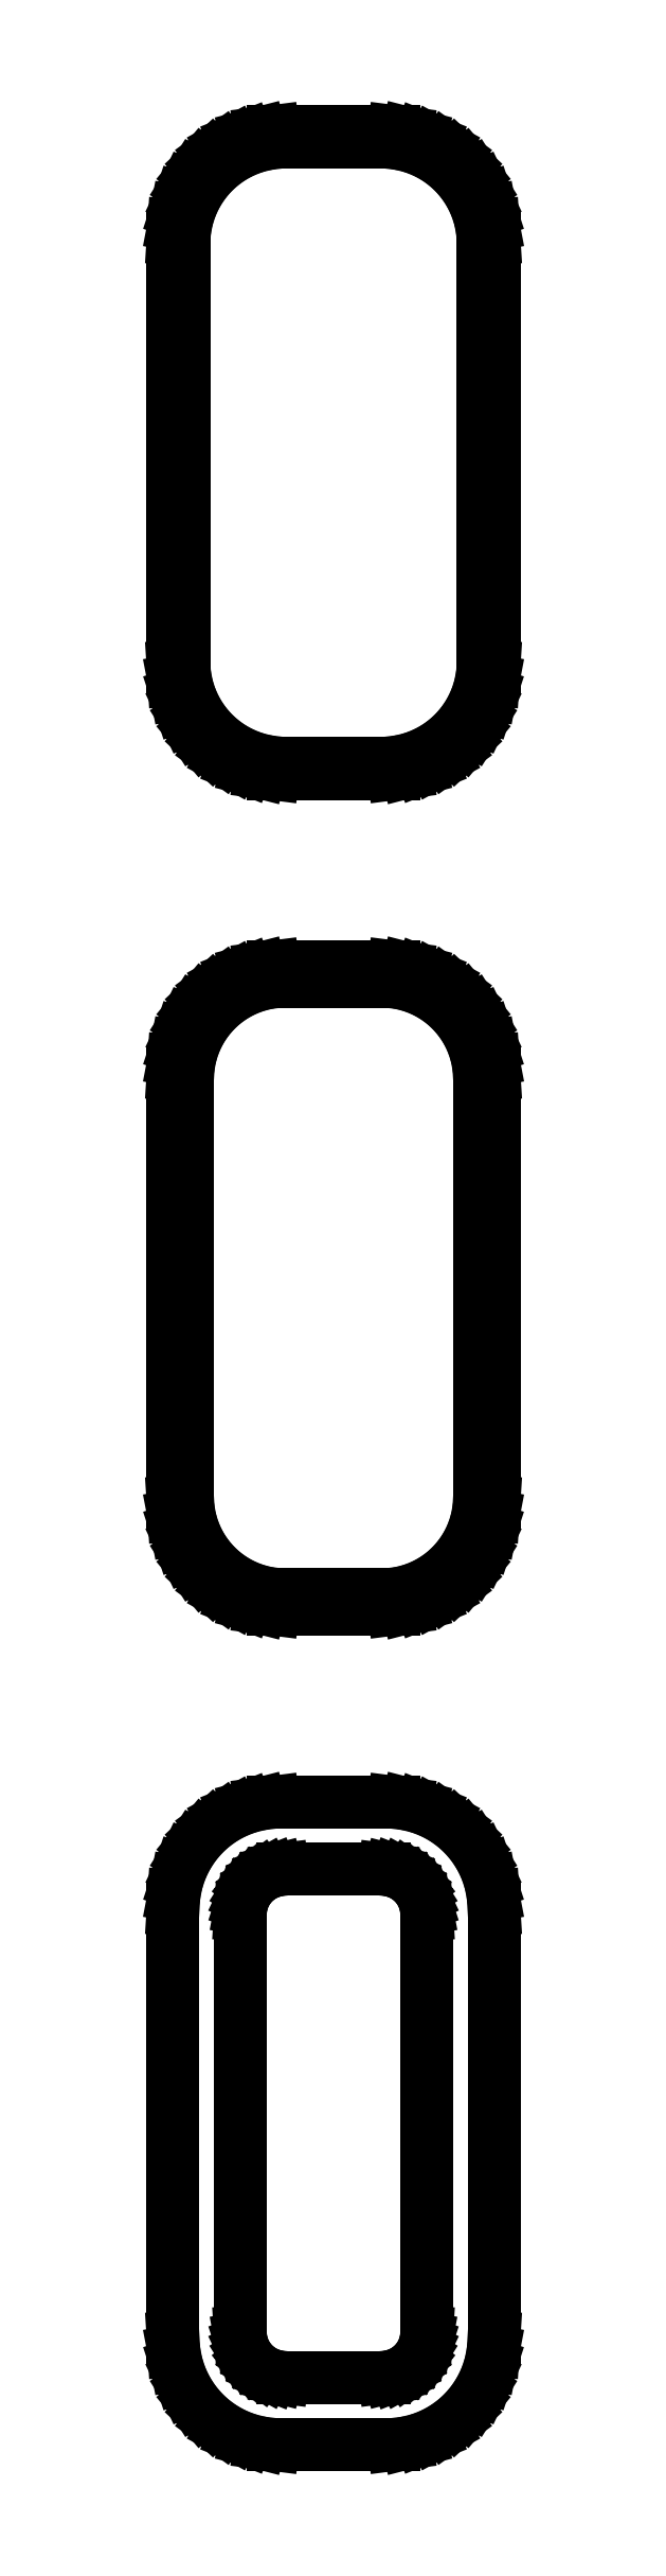
<metadata>
{"format":"dxf","ext":"dxf","renderer":"ezdxf+matplotlib","layout":"modelspace","background":"white","min_lineweight":24,"dpi":150}
</metadata>
<code>
0
SECTION
2
ENTITIES
0
LINE
8
0
10
3.437
20
180.1
11
4.045
21
180.2
0
LINE
8
0
10
4.045
20
180.2
11
4.629
21
180.5
0
LINE
8
0
10
4.629
20
180.5
11
5.179
21
180.8
0
LINE
8
0
10
5.179
20
180.8
11
5.687
21
181.1
0
LINE
8
0
10
5.687
20
181.1
11
6.145
21
181.6
0
LINE
8
0
10
6.145
20
181.6
11
6.545
21
182.1
0
LINE
8
0
10
6.545
20
182.1
11
6.882
21
182.6
0
LINE
8
0
10
6.882
20
182.6
11
7.149
21
183.2
0
LINE
8
0
10
7.149
20
183.2
11
7.343
21
183.8
0
LINE
8
0
10
7.343
20
183.8
11
7.461
21
184.4
0
LINE
8
0
10
7.461
20
184.4
11
7.5
21
185
0
LINE
8
0
10
7.5
20
185
11
7.5
21
205
0
LINE
8
0
10
7.5
20
205
11
7.461
21
205.6
0
LINE
8
0
10
7.461
20
205.6
11
7.343
21
206.2
0
LINE
8
0
10
7.343
20
206.2
11
7.149
21
206.8
0
LINE
8
0
10
7.149
20
206.8
11
6.882
21
207.4
0
LINE
8
0
10
6.882
20
207.4
11
6.545
21
207.9
0
LINE
8
0
10
6.545
20
207.9
11
6.145
21
208.4
0
LINE
8
0
10
6.145
20
208.4
11
5.687
21
208.9
0
LINE
8
0
10
5.687
20
208.9
11
5.179
21
209.2
0
LINE
8
0
10
5.179
20
209.2
11
4.629
21
209.5
0
LINE
8
0
10
4.629
20
209.5
11
4.045
21
209.8
0
LINE
8
0
10
4.045
20
209.8
11
3.437
21
209.9
0
LINE
8
0
10
3.437
20
209.9
11
2.814
21
210
0
LINE
8
0
10
2.814
20
210
11
-2.814
21
210
0
LINE
8
0
10
-2.814
20
210
11
-3.437
21
209.9
0
LINE
8
0
10
-3.437
20
209.9
11
-4.045
21
209.8
0
LINE
8
0
10
-4.045
20
209.8
11
-4.629
21
209.5
0
LINE
8
0
10
-4.629
20
209.5
11
-5.179
21
209.2
0
LINE
8
0
10
-5.179
20
209.2
11
-5.687
21
208.9
0
LINE
8
0
10
-5.687
20
208.9
11
-6.145
21
208.4
0
LINE
8
0
10
-6.145
20
208.4
11
-6.545
21
207.9
0
LINE
8
0
10
-6.545
20
207.9
11
-6.882
21
207.4
0
LINE
8
0
10
-6.882
20
207.4
11
-7.149
21
206.8
0
LINE
8
0
10
-7.149
20
206.8
11
-7.343
21
206.2
0
LINE
8
0
10
-7.343
20
206.2
11
-7.461
21
205.6
0
LINE
8
0
10
-7.461
20
205.6
11
-7.5
21
205
0
LINE
8
0
10
-7.5
20
205
11
-7.5
21
185
0
LINE
8
0
10
-7.5
20
185
11
-7.461
21
184.4
0
LINE
8
0
10
-7.461
20
184.4
11
-7.343
21
183.8
0
LINE
8
0
10
-7.343
20
183.8
11
-7.149
21
183.2
0
LINE
8
0
10
-7.149
20
183.2
11
-6.882
21
182.6
0
LINE
8
0
10
-6.882
20
182.6
11
-6.545
21
182.1
0
LINE
8
0
10
-6.545
20
182.1
11
-6.145
21
181.6
0
LINE
8
0
10
-6.145
20
181.6
11
-5.687
21
181.1
0
LINE
8
0
10
-5.687
20
181.1
11
-5.179
21
180.8
0
LINE
8
0
10
-5.179
20
180.8
11
-4.629
21
180.5
0
LINE
8
0
10
-4.629
20
180.5
11
-4.045
21
180.2
0
LINE
8
0
10
-4.045
20
180.2
11
-3.437
21
180.1
0
LINE
8
0
10
-3.437
20
180.1
11
-2.814
21
180
0
LINE
8
0
10
-2.814
20
180
11
2.814
21
180
0
LINE
8
0
10
2.814
20
180
11
3.437
21
180.1
0
LINE
8
0
10
-2.548
20
180.5
11
-3.14
21
180.6
0
LINE
8
0
10
-3.14
20
180.6
11
-3.718
21
180.7
0
LINE
8
0
10
-3.718
20
180.7
11
-4.272
21
181
0
LINE
8
0
10
-4.272
20
181
11
-4.795
21
181.2
0
LINE
8
0
10
-4.795
20
181.2
11
-5.278
21
181.6
0
LINE
8
0
10
-5.278
20
181.6
11
-5.713
21
182
0
LINE
8
0
10
-5.713
20
182
11
-6.093
21
182.5
0
LINE
8
0
10
-6.093
20
182.5
11
-6.412
21
183
0
LINE
8
0
10
-6.412
20
183
11
-6.666
21
183.5
0
LINE
8
0
10
-6.666
20
183.5
11
-6.851
21
184.1
0
LINE
8
0
10
-6.851
20
184.1
11
-6.963
21
184.7
0
LINE
8
0
10
-6.963
20
184.7
11
-7
21
185.2
0
LINE
8
0
10
-7
20
185.2
11
-7
21
204.8
0
LINE
8
0
10
-7
20
204.8
11
-6.963
21
205.3
0
LINE
8
0
10
-6.963
20
205.3
11
-6.851
21
205.9
0
LINE
8
0
10
-6.851
20
205.9
11
-6.666
21
206.5
0
LINE
8
0
10
-6.666
20
206.5
11
-6.412
21
207
0
LINE
8
0
10
-6.412
20
207
11
-6.093
21
207.5
0
LINE
8
0
10
-6.093
20
207.5
11
-5.713
21
208
0
LINE
8
0
10
-5.713
20
208
11
-5.278
21
208.4
0
LINE
8
0
10
-5.278
20
208.4
11
-4.795
21
208.8
0
LINE
8
0
10
-4.795
20
208.8
11
-4.272
21
209
0
LINE
8
0
10
-4.272
20
209
11
-3.718
21
209.3
0
LINE
8
0
10
-3.718
20
209.3
11
-3.14
21
209.4
0
LINE
8
0
10
-3.14
20
209.4
11
-2.548
21
209.5
0
LINE
8
0
10
-2.548
20
209.5
11
2.548
21
209.5
0
LINE
8
0
10
2.548
20
209.5
11
3.14
21
209.4
0
LINE
8
0
10
3.14
20
209.4
11
3.718
21
209.3
0
LINE
8
0
10
3.718
20
209.3
11
4.272
21
209
0
LINE
8
0
10
4.272
20
209
11
4.795
21
208.8
0
LINE
8
0
10
4.795
20
208.8
11
5.278
21
208.4
0
LINE
8
0
10
5.278
20
208.4
11
5.713
21
208
0
LINE
8
0
10
5.713
20
208
11
6.093
21
207.5
0
LINE
8
0
10
6.093
20
207.5
11
6.412
21
207
0
LINE
8
0
10
6.412
20
207
11
6.666
21
206.5
0
LINE
8
0
10
6.666
20
206.5
11
6.851
21
205.9
0
LINE
8
0
10
6.851
20
205.9
11
6.963
21
205.3
0
LINE
8
0
10
6.963
20
205.3
11
7
21
204.8
0
LINE
8
0
10
7
20
204.8
11
7
21
185.2
0
LINE
8
0
10
7
20
185.2
11
6.963
21
184.7
0
LINE
8
0
10
6.963
20
184.7
11
6.851
21
184.1
0
LINE
8
0
10
6.851
20
184.1
11
6.666
21
183.5
0
LINE
8
0
10
6.666
20
183.5
11
6.412
21
183
0
LINE
8
0
10
6.412
20
183
11
6.093
21
182.5
0
LINE
8
0
10
6.093
20
182.5
11
5.713
21
182
0
LINE
8
0
10
5.713
20
182
11
5.278
21
181.6
0
LINE
8
0
10
5.278
20
181.6
11
4.795
21
181.2
0
LINE
8
0
10
4.795
20
181.2
11
4.272
21
181
0
LINE
8
0
10
4.272
20
181
11
3.718
21
180.7
0
LINE
8
0
10
3.718
20
180.7
11
3.14
21
180.6
0
LINE
8
0
10
3.14
20
180.6
11
2.548
21
180.5
0
LINE
8
0
10
2.548
20
180.5
11
-2.548
21
180.5
0
LINE
8
0
10
3.437
20
141.1
11
4.045
21
141.2
0
LINE
8
0
10
4.045
20
141.2
11
4.629
21
141.5
0
LINE
8
0
10
4.629
20
141.5
11
5.179
21
141.8
0
LINE
8
0
10
5.179
20
141.8
11
5.687
21
142.1
0
LINE
8
0
10
5.687
20
142.1
11
6.145
21
142.6
0
LINE
8
0
10
6.145
20
142.6
11
6.545
21
143.1
0
LINE
8
0
10
6.545
20
143.1
11
6.882
21
143.6
0
LINE
8
0
10
6.882
20
143.6
11
7.149
21
144.2
0
LINE
8
0
10
7.149
20
144.2
11
7.343
21
144.8
0
LINE
8
0
10
7.343
20
144.8
11
7.461
21
145.4
0
LINE
8
0
10
7.461
20
145.4
11
7.5
21
146
0
LINE
8
0
10
7.5
20
146
11
7.5
21
166
0
LINE
8
0
10
7.5
20
166
11
7.461
21
166.6
0
LINE
8
0
10
7.461
20
166.6
11
7.343
21
167.2
0
LINE
8
0
10
7.343
20
167.2
11
7.149
21
167.8
0
LINE
8
0
10
7.149
20
167.8
11
6.882
21
168.4
0
LINE
8
0
10
6.882
20
168.4
11
6.545
21
168.9
0
LINE
8
0
10
6.545
20
168.9
11
6.145
21
169.4
0
LINE
8
0
10
6.145
20
169.4
11
5.687
21
169.9
0
LINE
8
0
10
5.687
20
169.9
11
5.179
21
170.2
0
LINE
8
0
10
5.179
20
170.2
11
4.629
21
170.5
0
LINE
8
0
10
4.629
20
170.5
11
4.045
21
170.8
0
LINE
8
0
10
4.045
20
170.8
11
3.437
21
170.9
0
LINE
8
0
10
3.437
20
170.9
11
2.814
21
171
0
LINE
8
0
10
2.814
20
171
11
-2.814
21
171
0
LINE
8
0
10
-2.814
20
171
11
-3.437
21
170.9
0
LINE
8
0
10
-3.437
20
170.9
11
-4.045
21
170.8
0
LINE
8
0
10
-4.045
20
170.8
11
-4.629
21
170.5
0
LINE
8
0
10
-4.629
20
170.5
11
-5.179
21
170.2
0
LINE
8
0
10
-5.179
20
170.2
11
-5.687
21
169.9
0
LINE
8
0
10
-5.687
20
169.9
11
-6.145
21
169.4
0
LINE
8
0
10
-6.145
20
169.4
11
-6.545
21
168.9
0
LINE
8
0
10
-6.545
20
168.9
11
-6.882
21
168.4
0
LINE
8
0
10
-6.882
20
168.4
11
-7.149
21
167.8
0
LINE
8
0
10
-7.149
20
167.8
11
-7.343
21
167.2
0
LINE
8
0
10
-7.343
20
167.2
11
-7.461
21
166.6
0
LINE
8
0
10
-7.461
20
166.6
11
-7.5
21
166
0
LINE
8
0
10
-7.5
20
166
11
-7.5
21
146
0
LINE
8
0
10
-7.5
20
146
11
-7.461
21
145.4
0
LINE
8
0
10
-7.461
20
145.4
11
-7.343
21
144.8
0
LINE
8
0
10
-7.343
20
144.8
11
-7.149
21
144.2
0
LINE
8
0
10
-7.149
20
144.2
11
-6.882
21
143.6
0
LINE
8
0
10
-6.882
20
143.6
11
-6.545
21
143.1
0
LINE
8
0
10
-6.545
20
143.1
11
-6.145
21
142.6
0
LINE
8
0
10
-6.145
20
142.6
11
-5.687
21
142.1
0
LINE
8
0
10
-5.687
20
142.1
11
-5.179
21
141.8
0
LINE
8
0
10
-5.179
20
141.8
11
-4.629
21
141.5
0
LINE
8
0
10
-4.629
20
141.5
11
-4.045
21
141.2
0
LINE
8
0
10
-4.045
20
141.2
11
-3.437
21
141.1
0
LINE
8
0
10
-3.437
20
141.1
11
-2.814
21
141
0
LINE
8
0
10
-2.814
20
141
11
2.814
21
141
0
LINE
8
0
10
2.814
20
141
11
3.437
21
141.1
0
LINE
8
0
10
-2.537
20
141.7
11
-3.108
21
141.8
0
LINE
8
0
10
-3.108
20
141.8
11
-3.665
21
141.9
0
LINE
8
0
10
-3.665
20
141.9
11
-4.199
21
142.1
0
LINE
8
0
10
-4.199
20
142.1
11
-4.703
21
142.4
0
LINE
8
0
10
-4.703
20
142.4
11
-5.168
21
142.7
0
LINE
8
0
10
-5.168
20
142.7
11
-5.588
21
143.1
0
LINE
8
0
10
-5.588
20
143.1
11
-5.954
21
143.6
0
LINE
8
0
10
-5.954
20
143.6
11
-6.262
21
144
0
LINE
8
0
10
-6.262
20
144
11
-6.507
21
144.6
0
LINE
8
0
10
-6.507
20
144.6
11
-6.685
21
145.1
0
LINE
8
0
10
-6.685
20
145.1
11
-6.792
21
145.7
0
LINE
8
0
10
-6.792
20
145.7
11
-6.828
21
146.2
0
LINE
8
0
10
-6.828
20
146.2
11
-6.828
21
165.8
0
LINE
8
0
10
-6.828
20
165.8
11
-6.792
21
166.3
0
LINE
8
0
10
-6.792
20
166.3
11
-6.685
21
166.9
0
LINE
8
0
10
-6.685
20
166.9
11
-6.507
21
167.4
0
LINE
8
0
10
-6.507
20
167.4
11
-6.262
21
168
0
LINE
8
0
10
-6.262
20
168
11
-5.954
21
168.4
0
LINE
8
0
10
-5.954
20
168.4
11
-5.588
21
168.9
0
LINE
8
0
10
-5.588
20
168.9
11
-5.168
21
169.3
0
LINE
8
0
10
-5.168
20
169.3
11
-4.703
21
169.6
0
LINE
8
0
10
-4.703
20
169.6
11
-4.199
21
169.9
0
LINE
8
0
10
-4.199
20
169.9
11
-3.665
21
170.1
0
LINE
8
0
10
-3.665
20
170.1
11
-3.108
21
170.2
0
LINE
8
0
10
-3.108
20
170.2
11
-2.537
21
170.3
0
LINE
8
0
10
-2.537
20
170.3
11
2.537
21
170.3
0
LINE
8
0
10
2.537
20
170.3
11
3.108
21
170.2
0
LINE
8
0
10
3.108
20
170.2
11
3.665
21
170.1
0
LINE
8
0
10
3.665
20
170.1
11
4.199
21
169.9
0
LINE
8
0
10
4.199
20
169.9
11
4.703
21
169.6
0
LINE
8
0
10
4.703
20
169.6
11
5.168
21
169.3
0
LINE
8
0
10
5.168
20
169.3
11
5.588
21
168.9
0
LINE
8
0
10
5.588
20
168.9
11
5.954
21
168.4
0
LINE
8
0
10
5.954
20
168.4
11
6.262
21
168
0
LINE
8
0
10
6.262
20
168
11
6.507
21
167.4
0
LINE
8
0
10
6.507
20
167.4
11
6.685
21
166.9
0
LINE
8
0
10
6.685
20
166.9
11
6.792
21
166.3
0
LINE
8
0
10
6.792
20
166.3
11
6.828
21
165.8
0
LINE
8
0
10
6.828
20
165.8
11
6.828
21
146.2
0
LINE
8
0
10
6.828
20
146.2
11
6.792
21
145.7
0
LINE
8
0
10
6.792
20
145.7
11
6.685
21
145.1
0
LINE
8
0
10
6.685
20
145.1
11
6.507
21
144.6
0
LINE
8
0
10
6.507
20
144.6
11
6.262
21
144
0
LINE
8
0
10
6.262
20
144
11
5.954
21
143.6
0
LINE
8
0
10
5.954
20
143.6
11
5.588
21
143.1
0
LINE
8
0
10
5.588
20
143.1
11
5.168
21
142.7
0
LINE
8
0
10
5.168
20
142.7
11
4.703
21
142.4
0
LINE
8
0
10
4.703
20
142.4
11
4.199
21
142.1
0
LINE
8
0
10
4.199
20
142.1
11
3.665
21
141.9
0
LINE
8
0
10
3.665
20
141.9
11
3.108
21
141.8
0
LINE
8
0
10
3.108
20
141.8
11
2.537
21
141.7
0
LINE
8
0
10
2.537
20
141.7
11
-2.537
21
141.7
0
LINE
8
0
10
3.437
20
102.1
11
4.045
21
102.2
0
LINE
8
0
10
4.045
20
102.2
11
4.629
21
102.5
0
LINE
8
0
10
4.629
20
102.5
11
5.179
21
102.8
0
LINE
8
0
10
5.179
20
102.8
11
5.687
21
103.1
0
LINE
8
0
10
5.687
20
103.1
11
6.145
21
103.6
0
LINE
8
0
10
6.145
20
103.6
11
6.545
21
104.1
0
LINE
8
0
10
6.545
20
104.1
11
6.882
21
104.6
0
LINE
8
0
10
6.882
20
104.6
11
7.149
21
105.2
0
LINE
8
0
10
7.149
20
105.2
11
7.343
21
105.8
0
LINE
8
0
10
7.343
20
105.8
11
7.461
21
106.4
0
LINE
8
0
10
7.461
20
106.4
11
7.5
21
107
0
LINE
8
0
10
7.5
20
107
11
7.5
21
127
0
LINE
8
0
10
7.5
20
127
11
7.461
21
127.6
0
LINE
8
0
10
7.461
20
127.6
11
7.343
21
128.2
0
LINE
8
0
10
7.343
20
128.2
11
7.149
21
128.8
0
LINE
8
0
10
7.149
20
128.8
11
6.882
21
129.4
0
LINE
8
0
10
6.882
20
129.4
11
6.545
21
129.9
0
LINE
8
0
10
6.545
20
129.9
11
6.145
21
130.4
0
LINE
8
0
10
6.145
20
130.4
11
5.687
21
130.9
0
LINE
8
0
10
5.687
20
130.9
11
5.179
21
131.2
0
LINE
8
0
10
5.179
20
131.2
11
4.629
21
131.5
0
LINE
8
0
10
4.629
20
131.5
11
4.045
21
131.8
0
LINE
8
0
10
4.045
20
131.8
11
3.437
21
131.9
0
LINE
8
0
10
3.437
20
131.9
11
2.814
21
132
0
LINE
8
0
10
2.814
20
132
11
-2.814
21
132
0
LINE
8
0
10
-2.814
20
132
11
-3.437
21
131.9
0
LINE
8
0
10
-3.437
20
131.9
11
-4.045
21
131.8
0
LINE
8
0
10
-4.045
20
131.8
11
-4.629
21
131.5
0
LINE
8
0
10
-4.629
20
131.5
11
-5.179
21
131.2
0
LINE
8
0
10
-5.179
20
131.2
11
-5.687
21
130.9
0
LINE
8
0
10
-5.687
20
130.9
11
-6.145
21
130.4
0
LINE
8
0
10
-6.145
20
130.4
11
-6.545
21
129.9
0
LINE
8
0
10
-6.545
20
129.9
11
-6.882
21
129.4
0
LINE
8
0
10
-6.882
20
129.4
11
-7.149
21
128.8
0
LINE
8
0
10
-7.149
20
128.8
11
-7.343
21
128.2
0
LINE
8
0
10
-7.343
20
128.2
11
-7.461
21
127.6
0
LINE
8
0
10
-7.461
20
127.6
11
-7.5
21
127
0
LINE
8
0
10
-7.5
20
127
11
-7.5
21
107
0
LINE
8
0
10
-7.5
20
107
11
-7.461
21
106.4
0
LINE
8
0
10
-7.461
20
106.4
11
-7.343
21
105.8
0
LINE
8
0
10
-7.343
20
105.8
11
-7.149
21
105.2
0
LINE
8
0
10
-7.149
20
105.2
11
-6.882
21
104.6
0
LINE
8
0
10
-6.882
20
104.6
11
-6.545
21
104.1
0
LINE
8
0
10
-6.545
20
104.1
11
-6.145
21
103.6
0
LINE
8
0
10
-6.145
20
103.6
11
-5.687
21
103.1
0
LINE
8
0
10
-5.687
20
103.1
11
-5.179
21
102.8
0
LINE
8
0
10
-5.179
20
102.8
11
-4.629
21
102.5
0
LINE
8
0
10
-4.629
20
102.5
11
-4.045
21
102.2
0
LINE
8
0
10
-4.045
20
102.2
11
-3.437
21
102.1
0
LINE
8
0
10
-3.437
20
102.1
11
-2.814
21
102
0
LINE
8
0
10
-2.814
20
102
11
2.814
21
102
0
LINE
8
0
10
2.814
20
102
11
3.437
21
102.1
0
LINE
8
0
10
-2.382
20
105.1
11
-2.645
21
105.2
0
LINE
8
0
10
-2.645
20
105.2
11
-2.902
21
105.2
0
LINE
8
0
10
-2.902
20
105.2
11
-3.148
21
105.3
0
LINE
8
0
10
-3.148
20
105.3
11
-3.38
21
105.5
0
LINE
8
0
10
-3.38
20
105.5
11
-3.595
21
105.6
0
LINE
8
0
10
-3.595
20
105.6
11
-3.788
21
105.8
0
LINE
8
0
10
-3.788
20
105.8
11
-3.957
21
106
0
LINE
8
0
10
-3.957
20
106
11
-4.099
21
106.2
0
LINE
8
0
10
-4.099
20
106.2
11
-4.211
21
106.5
0
LINE
8
0
10
-4.211
20
106.5
11
-4.293
21
106.7
0
LINE
8
0
10
-4.293
20
106.7
11
-4.343
21
107
0
LINE
8
0
10
-4.343
20
107
11
-4.36
21
107.2
0
LINE
8
0
10
-4.36
20
107.2
11
-4.36
21
126.8
0
LINE
8
0
10
-4.36
20
126.8
11
-4.343
21
127
0
LINE
8
0
10
-4.343
20
127
11
-4.293
21
127.3
0
LINE
8
0
10
-4.293
20
127.3
11
-4.211
21
127.5
0
LINE
8
0
10
-4.211
20
127.5
11
-4.099
21
127.8
0
LINE
8
0
10
-4.099
20
127.8
11
-3.957
21
128
0
LINE
8
0
10
-3.957
20
128
11
-3.788
21
128.2
0
LINE
8
0
10
-3.788
20
128.2
11
-3.595
21
128.4
0
LINE
8
0
10
-3.595
20
128.4
11
-3.38
21
128.5
0
LINE
8
0
10
-3.38
20
128.5
11
-3.148
21
128.7
0
LINE
8
0
10
-3.148
20
128.7
11
-2.902
21
128.8
0
LINE
8
0
10
-2.902
20
128.8
11
-2.645
21
128.8
0
LINE
8
0
10
-2.645
20
128.8
11
-2.382
21
128.9
0
LINE
8
0
10
-2.382
20
128.9
11
2.382
21
128.9
0
LINE
8
0
10
2.382
20
128.9
11
2.645
21
128.8
0
LINE
8
0
10
2.645
20
128.8
11
2.902
21
128.8
0
LINE
8
0
10
2.902
20
128.8
11
3.148
21
128.7
0
LINE
8
0
10
3.148
20
128.7
11
3.38
21
128.5
0
LINE
8
0
10
3.38
20
128.5
11
3.595
21
128.4
0
LINE
8
0
10
3.595
20
128.4
11
3.788
21
128.2
0
LINE
8
0
10
3.788
20
128.2
11
3.957
21
128
0
LINE
8
0
10
3.957
20
128
11
4.099
21
127.8
0
LINE
8
0
10
4.099
20
127.8
11
4.211
21
127.5
0
LINE
8
0
10
4.211
20
127.5
11
4.293
21
127.3
0
LINE
8
0
10
4.293
20
127.3
11
4.343
21
127
0
LINE
8
0
10
4.343
20
127
11
4.36
21
126.8
0
LINE
8
0
10
4.36
20
126.8
11
4.36
21
107.2
0
LINE
8
0
10
4.36
20
107.2
11
4.343
21
107
0
LINE
8
0
10
4.343
20
107
11
4.293
21
106.7
0
LINE
8
0
10
4.293
20
106.7
11
4.211
21
106.5
0
LINE
8
0
10
4.211
20
106.5
11
4.099
21
106.2
0
LINE
8
0
10
4.099
20
106.2
11
3.957
21
106
0
LINE
8
0
10
3.957
20
106
11
3.788
21
105.8
0
LINE
8
0
10
3.788
20
105.8
11
3.595
21
105.6
0
LINE
8
0
10
3.595
20
105.6
11
3.38
21
105.5
0
LINE
8
0
10
3.38
20
105.5
11
3.148
21
105.3
0
LINE
8
0
10
3.148
20
105.3
11
2.902
21
105.2
0
LINE
8
0
10
2.902
20
105.2
11
2.645
21
105.2
0
LINE
8
0
10
2.645
20
105.2
11
2.382
21
105.1
0
LINE
8
0
10
2.382
20
105.1
11
-2.382
21
105.1
0
ENDSEC
0
EOF

</code>
